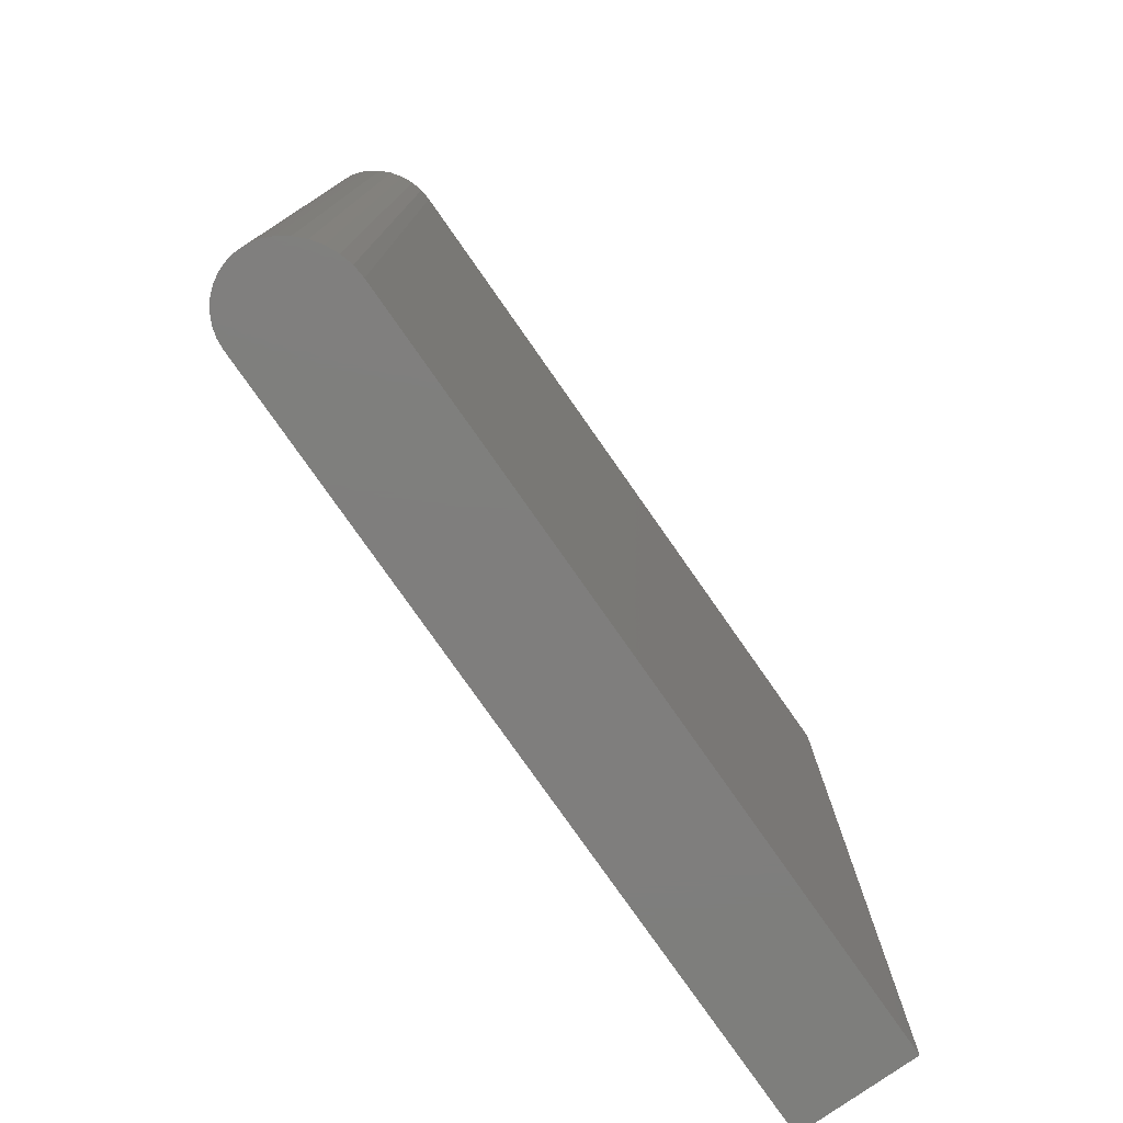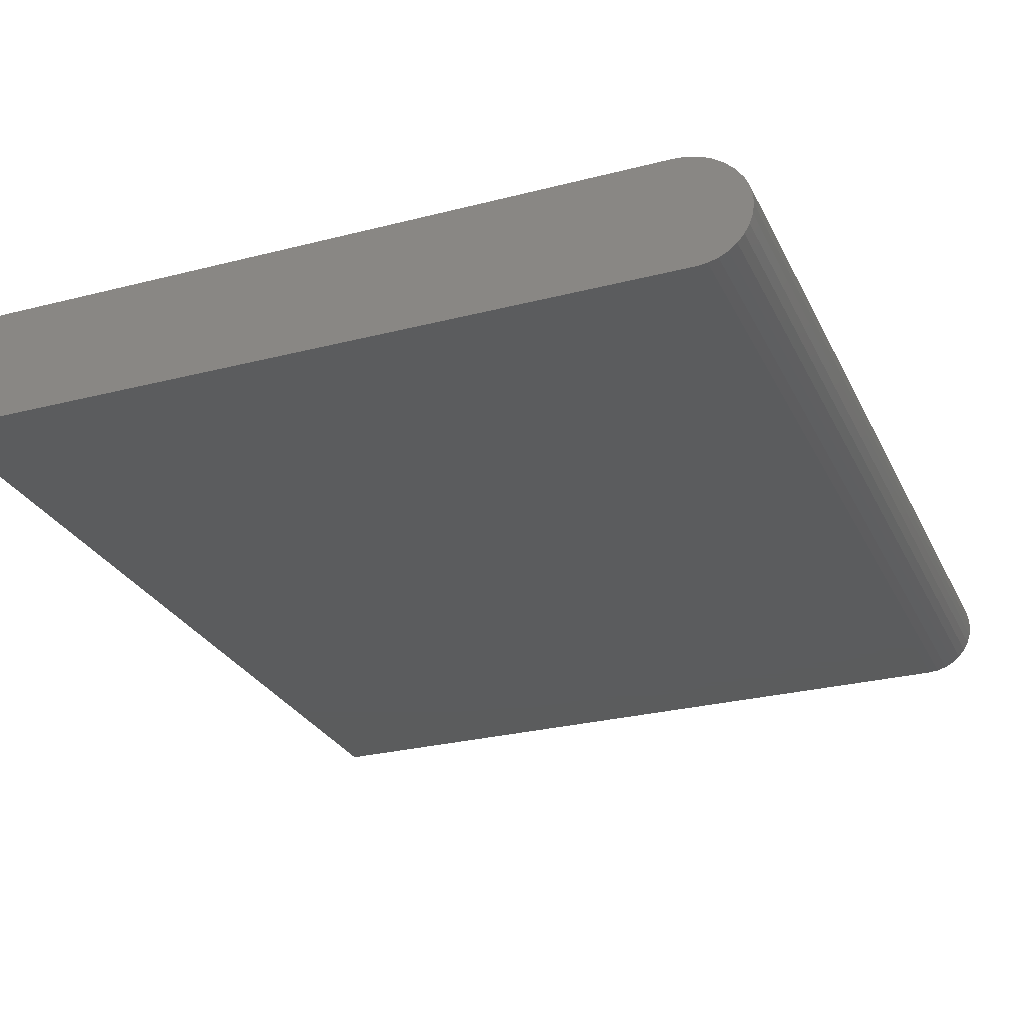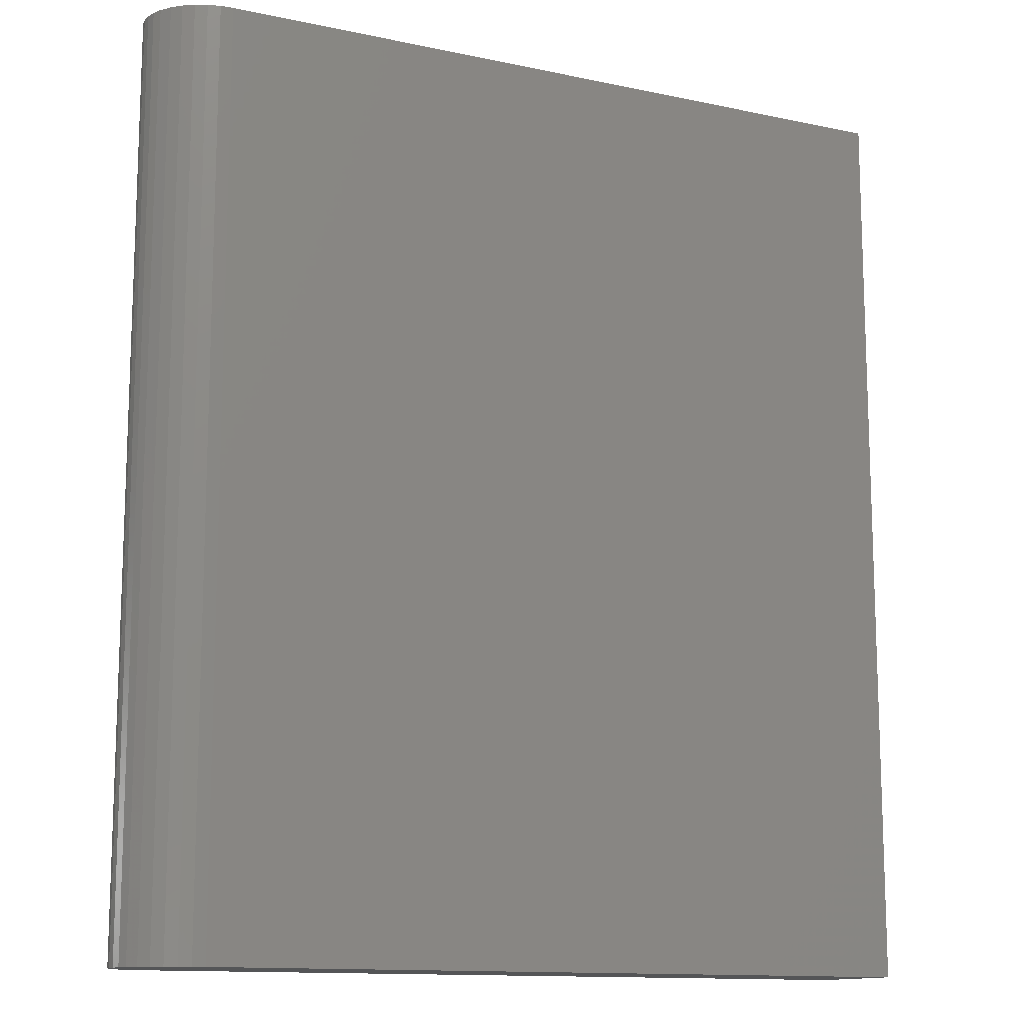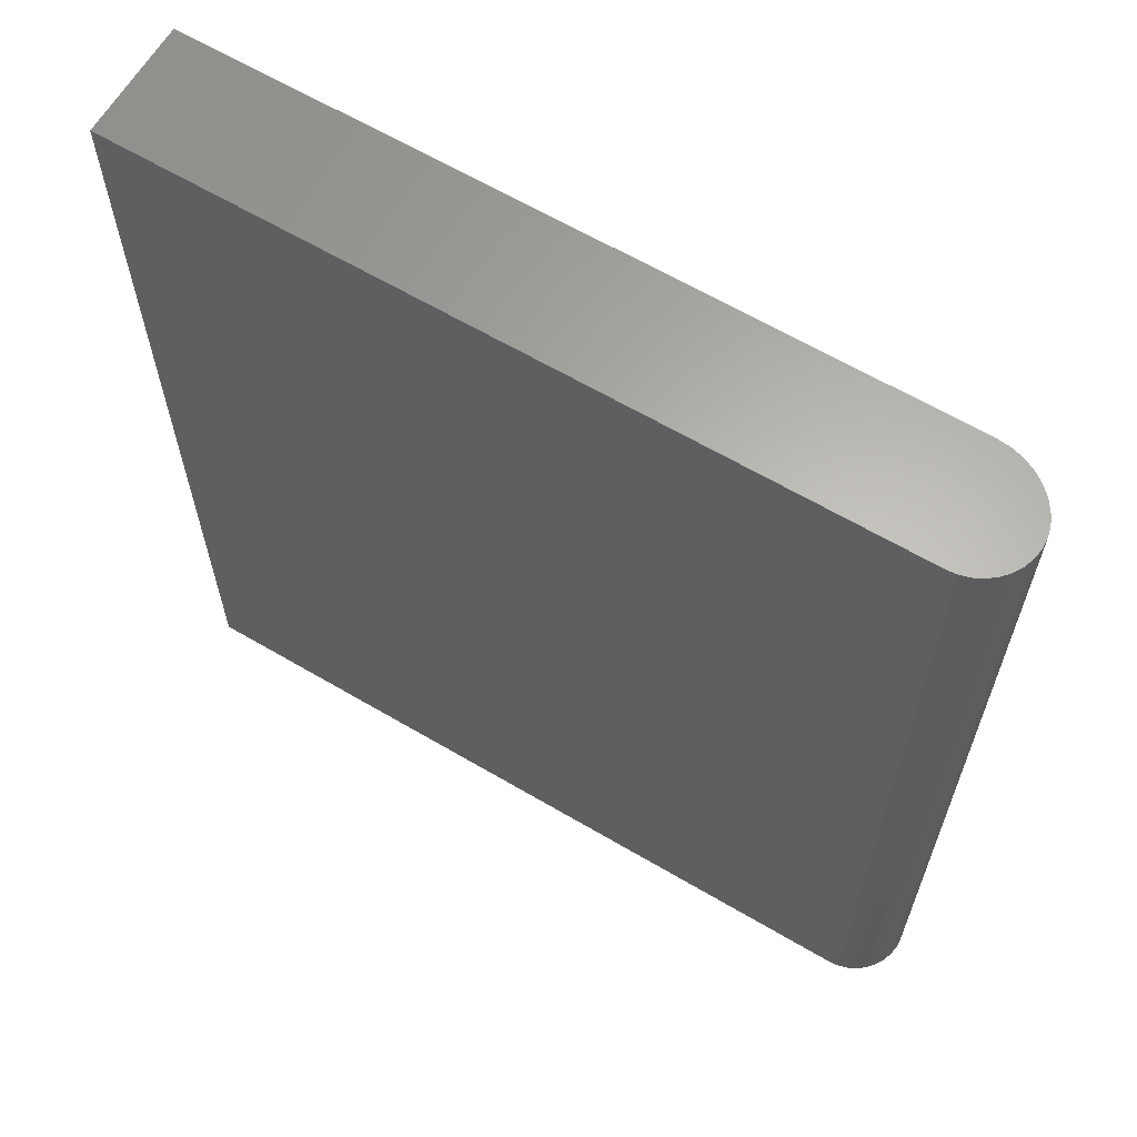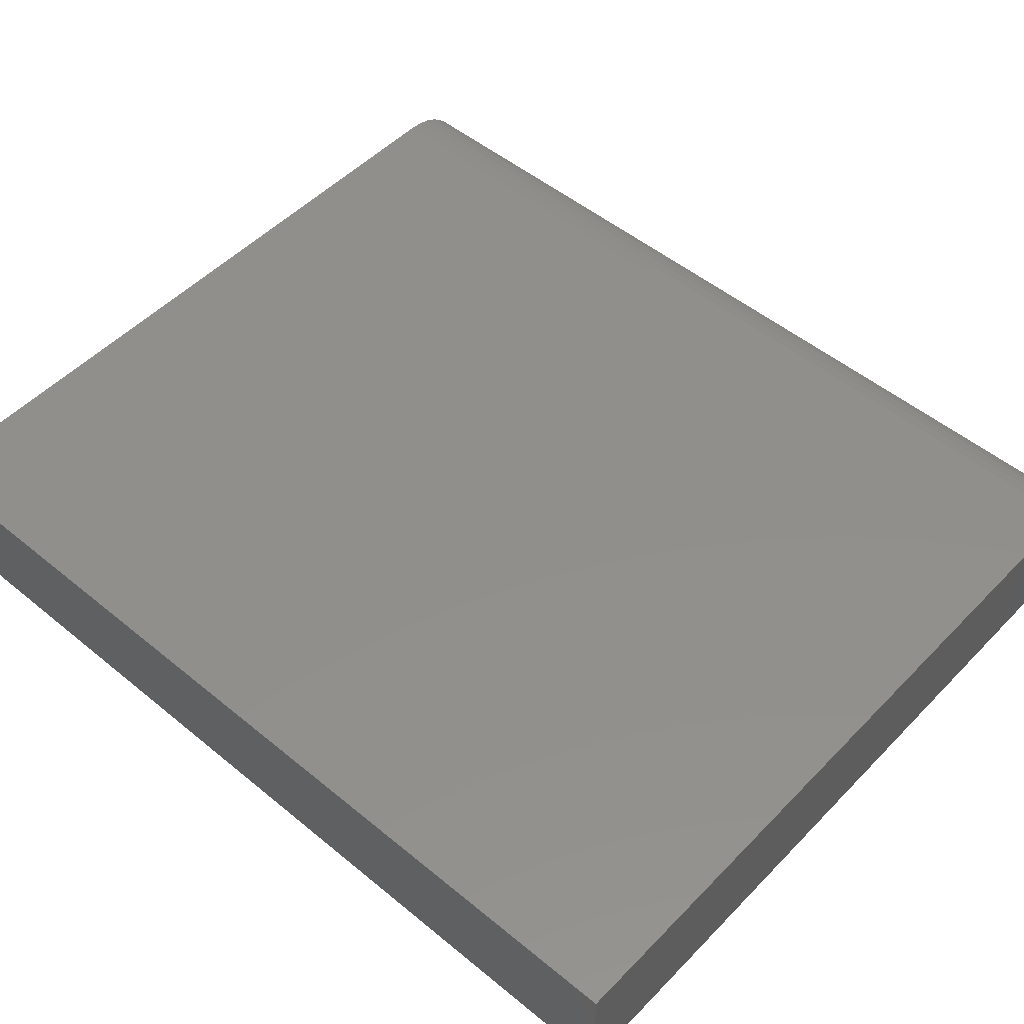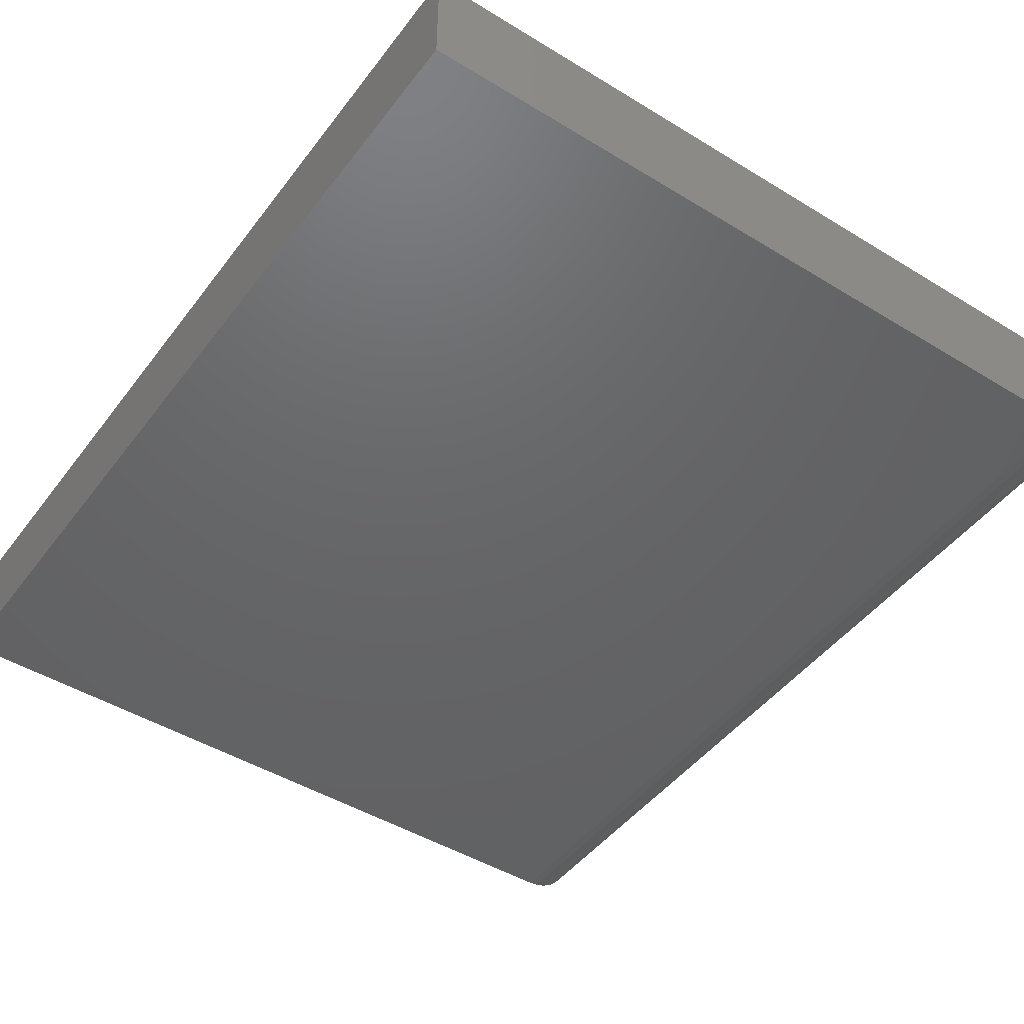
<metadata>
{"format":"stl","ext":"stl","renderer":"f3d","projection":"perspective","resolution":1024,"background":"white","views":[{"elev":-78.4,"azim":125.0,"up":"+Z"},{"elev":-27.5,"azim":21.6,"up":"+Y"},{"elev":-12.9,"azim":153.9,"up":"+Z"},{"elev":63.8,"azim":30.7,"up":"+Z"},{"elev":50.7,"azim":-48.0,"up":"+Y"},{"elev":-46.4,"azim":-34.9,"up":"+Y"}]}
</metadata>
<code>
# stl→obj: 40 verts, 76 faces
v 0.5371 1.325e-16 -0.75
v 0.5371 2.99e-16 0.75
v 0.5574 -0.00178 -0.75
v 0.5574 -0.00178 0.75
v 0.5772 -0.007067 -0.75
v 0.5772 -0.007067 0.75
v 0.5957 -0.0157 -0.75
v 0.5957 -0.0157 0.75
v 0.6124 -0.02742 -0.75
v 0.6124 -0.02742 0.75
v 0.6269 -0.04186 -0.75
v 0.6269 -0.04186 0.75
v 0.6386 -0.05859 -0.75
v 0.6386 -0.05859 0.75
v 0.6423 -0.1373 0.75
v 0.6477 -0.1218 0.75
v 0.6454 -0.07346 0.75
v 0.65 -0.1057 0.75
v 0.6492 -0.08933 0.75
v 0.6342 -0.1514 0.75
v -0.6562 1.665e-16 0.75
v -0.6562 -0.1875 0.75
v 0.5642 -0.1875 0.75
v 0.5804 -0.1859 0.75
v 0.5961 -0.1813 0.75
v 0.6106 -0.1739 0.75
v 0.6235 -0.1638 0.75
v 0.6492 -0.08933 -0.75
v 0.65 -0.1057 -0.75
v 0.6477 -0.1218 -0.75
v 0.6454 -0.07346 -0.75
v 0.6423 -0.1373 -0.75
v 0.6342 -0.1514 -0.75
v 0.6235 -0.1638 -0.75
v 0.6106 -0.1739 -0.75
v 0.5961 -0.1813 -0.75
v 0.5804 -0.1859 -0.75
v 0.5642 -0.1875 -0.75
v -0.6562 -0.1875 -0.75
v -0.6562 0 -0.75
f 1 2 3
f 3 2 4
f 3 4 5
f 5 4 6
f 5 6 7
f 7 6 8
f 7 8 9
f 9 8 10
f 9 10 11
f 11 10 12
f 11 12 13
f 13 12 14
f 15 16 17
f 17 16 18
f 17 18 19
f 14 12 20
f 14 20 15
f 14 15 17
f 21 22 2
f 2 22 23
f 2 23 4
f 4 23 6
f 6 23 24
f 6 24 8
f 8 24 25
f 8 25 10
f 10 25 26
f 10 26 12
f 12 26 27
f 12 27 20
f 28 29 30
f 28 30 31
f 30 32 31
f 33 34 11
f 13 31 32
f 13 32 33
f 13 33 11
f 11 34 9
f 9 34 35
f 9 35 7
f 7 35 36
f 7 36 5
f 5 36 37
f 5 37 3
f 3 37 38
f 3 38 1
f 39 40 38
f 38 40 1
f 39 38 22
f 22 38 23
f 23 38 24
f 24 38 37
f 24 37 25
f 25 37 36
f 25 36 26
f 26 36 35
f 26 35 27
f 27 35 34
f 27 34 20
f 20 34 33
f 20 33 15
f 15 33 32
f 15 32 16
f 16 32 30
f 16 30 18
f 18 30 29
f 18 29 19
f 19 29 28
f 19 28 17
f 17 28 31
f 17 31 14
f 14 31 13
f 40 21 1
f 1 21 2
f 22 21 39
f 39 21 40

</code>
